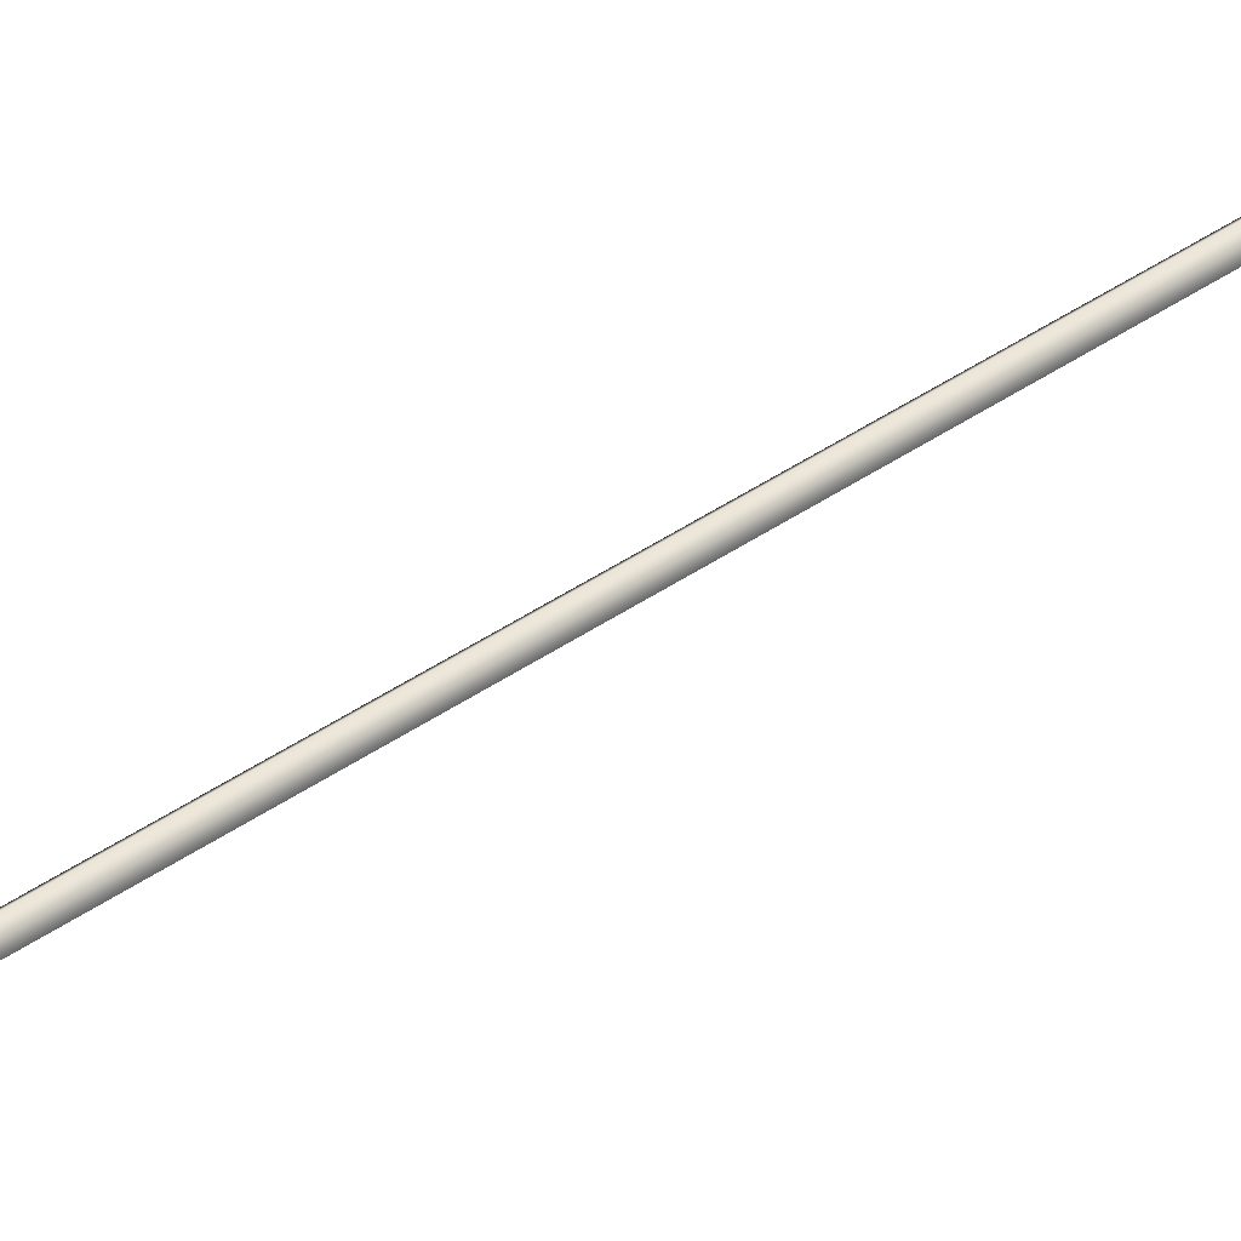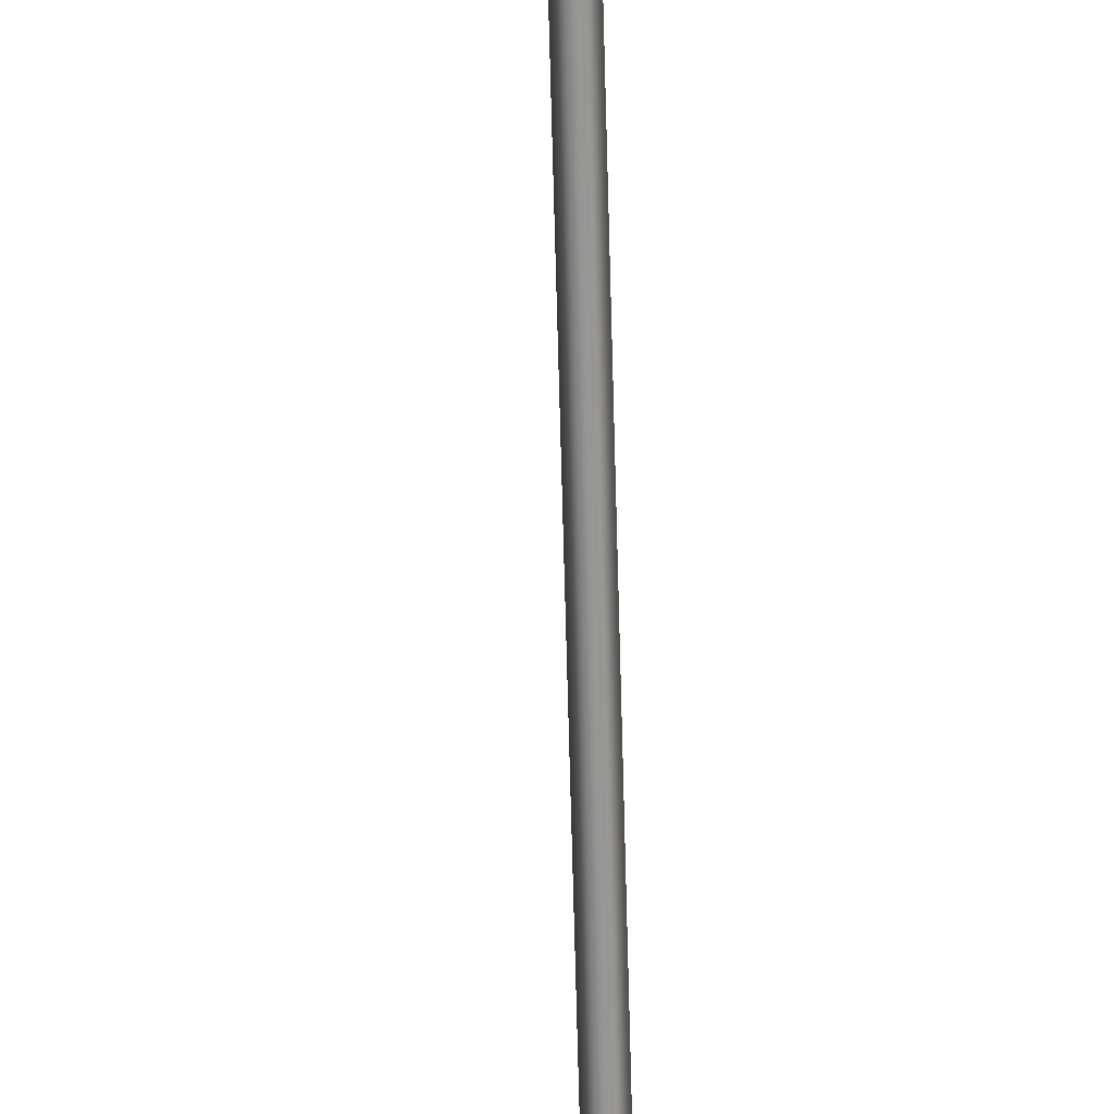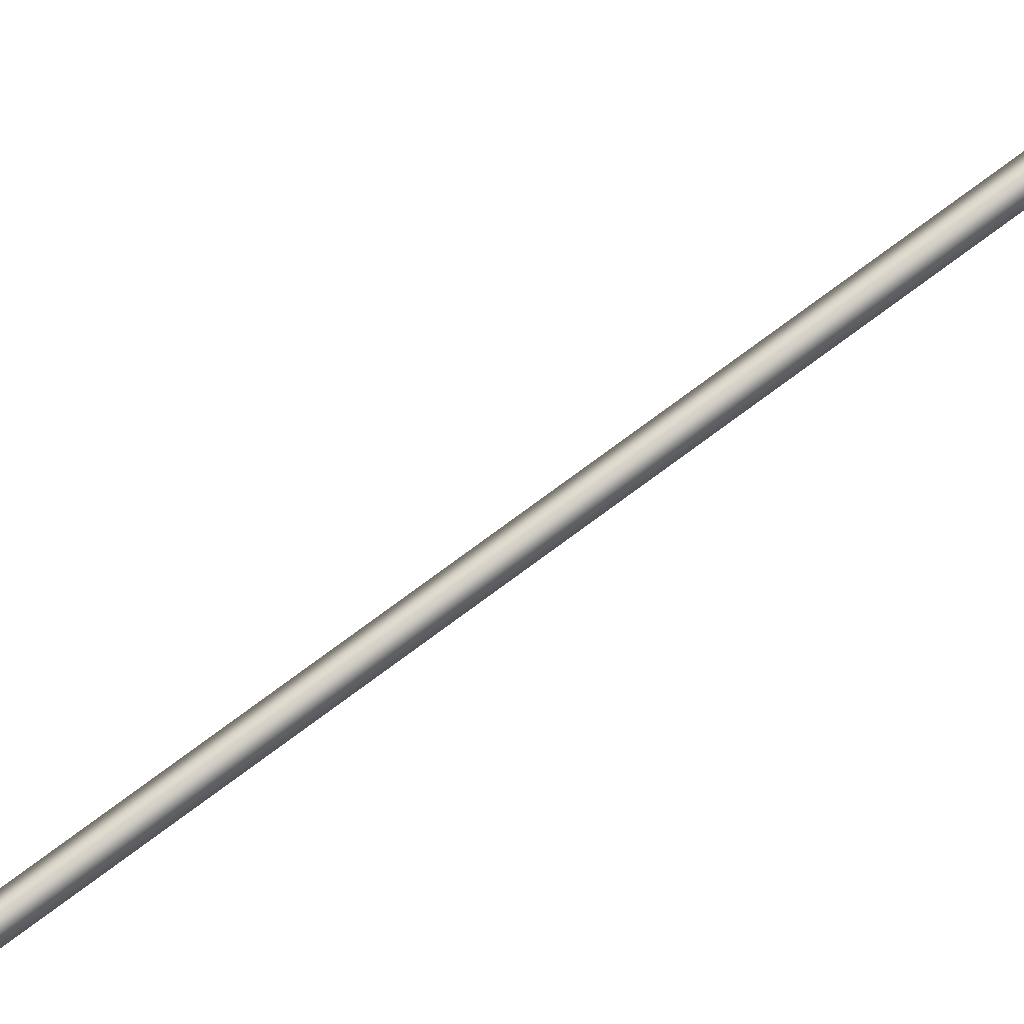
<metadata>
{"format":"obj","ext":"obj","renderer":"f3d","projection":"perspective","resolution":1024,"background":"white","views":[{"elev":42.0,"azim":-129.9,"up":"+Y"},{"elev":-67.6,"azim":1.5,"up":"+Y"},{"elev":76.6,"azim":53.5,"up":"+Y"}]}
</metadata>
<code>
o hellabarde_02
v 11.9 0 11.27
v 8.456 0 -68.33
v 3.816 0 -81.05
v 3.816 0 81.05
v 7.156 0 -74.7
v 7.908 0 80.49
v 6.74 0 51.89
v 9.177 0 28.2
v 10.09 0 13.89
v 11.73 0 16.77
v 8.15 4.236e-17 19.22
v 11.06 0 23.05
v 9.072 0 24.7
v -4.27 0 11.27
v -0.823 0 -68.33
v 0.4766 0 -74.7
v -0.2753 0 80.49
v 0.8924 0 51.89
v -1.544 0 28.2
v -2.458 0 13.89
v -4.096 0 16.77
v -0.5174 -4.236e-17 19.22
v -3.432 0 23.05
v -1.44 0 24.7
v -26.75 0 39.33
v 41 0 60.36
v -8.648 -3.182e-17 30.66
v -11.78 0 22.8
v -15.02 0 22.75
v -17.21 0 18.65
v -16.41 0 14.36
v -27.51 0 9.423
v -41 0 6.236
v -31.07 0 23.11
v -30.64 0 68.05
v -14.53 0 59.74
v -14.75 0 55.15
v -10.89 0 50.45
v -5.333 7.698e-17 49.4
v -27.3 0 54.45
v 9.983 0 50.74
v 14.18 -3.593e-17 47.04
v 22.34 0 46.39
v 31.44 0 50.65
v 29.6 0 37.77
v 20.96 0 31.15
v 17.44 -9.657e-17 33.71
v 11.57 0 30.13
v 36.84 0 47.12
v 7.187 3.786 9.909
v 3.816 2.05 -69.39
v 0.4455 3.786 9.909
v -5.426 3.315 33.09
v -13.06 2.858 31.17
v -21.25 2.367 18.29
v -30.17 1.833 13.56
v -26.68 2.042 21.3
v -22.03 2.321 38.8
v -23.63 2.225 59.22
v -10.7 2.999 46.29
v -0.7894 3.593 45.75
v 3.816 3.868 80.49
v 3.787 3.868 47.94
v 12.87 3.153 43.95
v 25.54 2.155 41.93
v 32.56 1.602 48.08
v 20.65 2.54 37.81
v 3.808 3.867 30.41
v 3.816 5.81 19.89
v 3.816 3.868 13.65
v 13.47 3.106 33.09
v -16.15 2.673 25.02
v -17.16 2.612 55.46
v 6.109 2.685 49.9
v 6.708 2.685 80.49
v 0.9223 2.682 80.49
v 1.491 2.682 49.9
v 7.187 -3.786 9.909
v 3.816 -2.05 -69.39
v 0.4455 -3.786 9.909
v -5.426 -3.315 33.09
v -13.06 -2.858 31.17
v -21.25 -2.367 18.29
v -30.17 -1.833 13.56
v -26.68 -2.042 21.3
v -22.03 -2.321 38.8
v -23.63 -2.225 59.22
v -10.7 -2.999 46.29
v -0.7894 -3.593 45.75
v 3.816 -3.868 80.49
v 3.787 -3.868 47.94
v 12.87 -3.153 43.95
v 25.54 -2.155 41.93
v 32.56 -1.602 48.08
v 20.65 -2.54 37.81
v 3.808 -3.867 30.41
v 3.816 -5.81 19.89
v 3.816 -3.868 13.65
v 13.47 -3.106 33.09
v -16.15 -2.673 25.02
v -17.16 -2.612 55.46
v 6.109 -2.685 49.9
v 6.708 -2.685 80.49
v 0.9223 -2.682 80.49
v 1.491 -2.682 49.9
v 6.484 3.34e-16 493.6
v 3.611 -2.873 493.6
v 0.738 -1.791e-17 493.6
v 3.611 2.873 493.6
v 6.484 -1.791e-17 76.12
v 3.611 -2.873 76.12
v 0.738 -3.698e-16 76.12
v 3.611 2.873 76.12
g hellabarde_02_default
f 1 98 78
f 2 51 1
f 3 51 5
f 3 79 16
f 4 75 62
f 4 76 17
f 5 51 2
f 6 75 4
f 6 103 7
f 7 103 102
f 8 68 48
f 8 96 13
f 9 70 10
f 9 98 1
f 11 69 12
f 11 97 10
f 15 79 14
f 16 79 15
f 18 104 17
f 19 68 24
f 20 70 14
f 21 97 22
f 23 69 22
f 23 97 24
f 24 68 69
f 26 66 44
f 26 94 49
f 28 100 29
f 29 100 30
f 30 83 31
f 32 55 31
f 33 56 32
f 35 87 36
f 37 73 36
f 38 39 60
f 38 60 37
f 39 18 61
f 41 74 7
f 42 43 64
f 42 64 41
f 43 44 65
f 45 93 46
f 47 48 71
f 47 67 46
f 47 71 67
f 49 93 45
f 50 1 51
f 52 14 70
f 55 32 56
f 60 39 61
f 60 73 37
f 61 77 63
f 62 76 4
f 63 74 64
f 64 43 65
f 64 74 41
f 65 44 66
f 68 71 48
f 69 10 70
f 77 61 18
f 80 14 79
f 83 30 100
f 87 101 36
f 90 104 91
f 91 103 90
f 91 104 105
f 93 49 94
f 95 46 93
f 97 13 96
f 102 103 91
f 105 104 18
f 106 109 107
f 107 109 108
f 110 112 113
f 111 112 110
f 1 70 9
f 1 79 2
f 2 79 5
f 4 103 6
f 4 104 90
f 5 79 3
f 7 75 6
f 7 102 41
f 10 69 11
f 12 97 11
f 13 68 8
f 14 51 15
f 15 51 16
f 16 51 3
f 17 76 18
f 17 104 4
f 18 76 77
f 18 89 105
f 20 98 21
f 22 69 21
f 22 97 23
f 24 69 23
f 24 96 19
f 27 68 19
f 27 72 54
f 28 72 27
f 31 83 32
f 32 84 33
f 36 59 35
f 36 73 59
f 36 101 37
f 37 88 38
f 37 101 88
f 41 92 42
f 41 102 92
f 44 94 26
f 45 65 49
f 46 65 45
f 46 95 47
f 48 96 8
f 48 99 96
f 49 66 26
f 50 70 1
f 51 14 52
f 53 27 54
f 62 75 63
f 63 75 74
f 63 76 62
f 65 46 67
f 66 49 65
f 68 13 69
f 68 27 53
f 74 75 7
f 77 76 63
f 79 1 78
f 84 32 83
f 88 39 38
f 89 18 39
f 89 39 88
f 90 103 4
f 91 105 89
f 92 43 42
f 92 102 91
f 93 43 92
f 93 44 43
f 94 44 93
f 95 99 47
f 97 21 98
f 97 96 24
f 99 48 47
f 106 110 109
f 107 110 106
f 107 112 111
f 108 112 107
f 109 110 113
f 109 112 108
f 111 110 107
f 113 112 109
f 10 98 9
f 12 69 13
f 14 98 20
f 19 96 27
f 21 70 20
f 25 86 40
f 27 100 28
f 33 84 34
f 34 86 25
f 40 87 35
f 51 70 50
f 52 70 51
f 53 61 68
f 54 58 60
f 54 60 53
f 55 57 72
f 56 57 55
f 58 72 57
f 59 73 58
f 60 58 73
f 61 53 60
f 63 68 61
f 64 68 63
f 65 67 64
f 68 64 71
f 70 21 69
f 71 64 67
f 72 58 54
f 81 27 96
f 82 27 81
f 82 100 27
f 85 34 84
f 86 34 85
f 86 87 40
f 98 10 97
f 98 14 80
f 13 97 12
f 25 58 34
f 29 72 28
f 30 72 29
f 31 55 30
f 34 56 33
f 35 59 40
f 40 58 25
f 40 59 58
f 56 34 57
f 57 34 58
f 72 30 55
f 78 98 79
f 79 98 80
f 81 88 82
f 82 86 100
f 83 85 84
f 85 100 86
f 86 101 87
f 88 81 89
f 88 86 82
f 89 96 91
f 91 96 92
f 92 95 93
f 95 92 99
f 96 89 81
f 99 92 96
f 100 85 83
f 101 86 88

</code>
